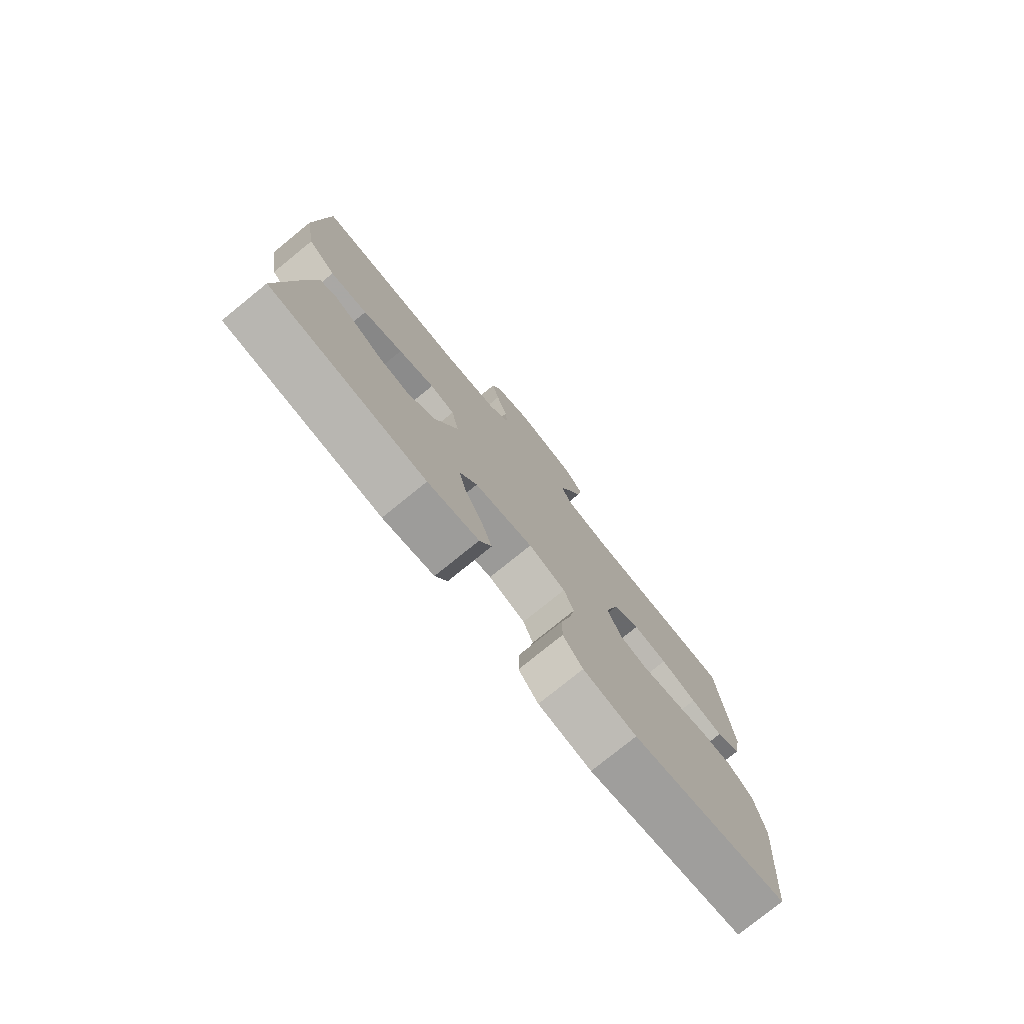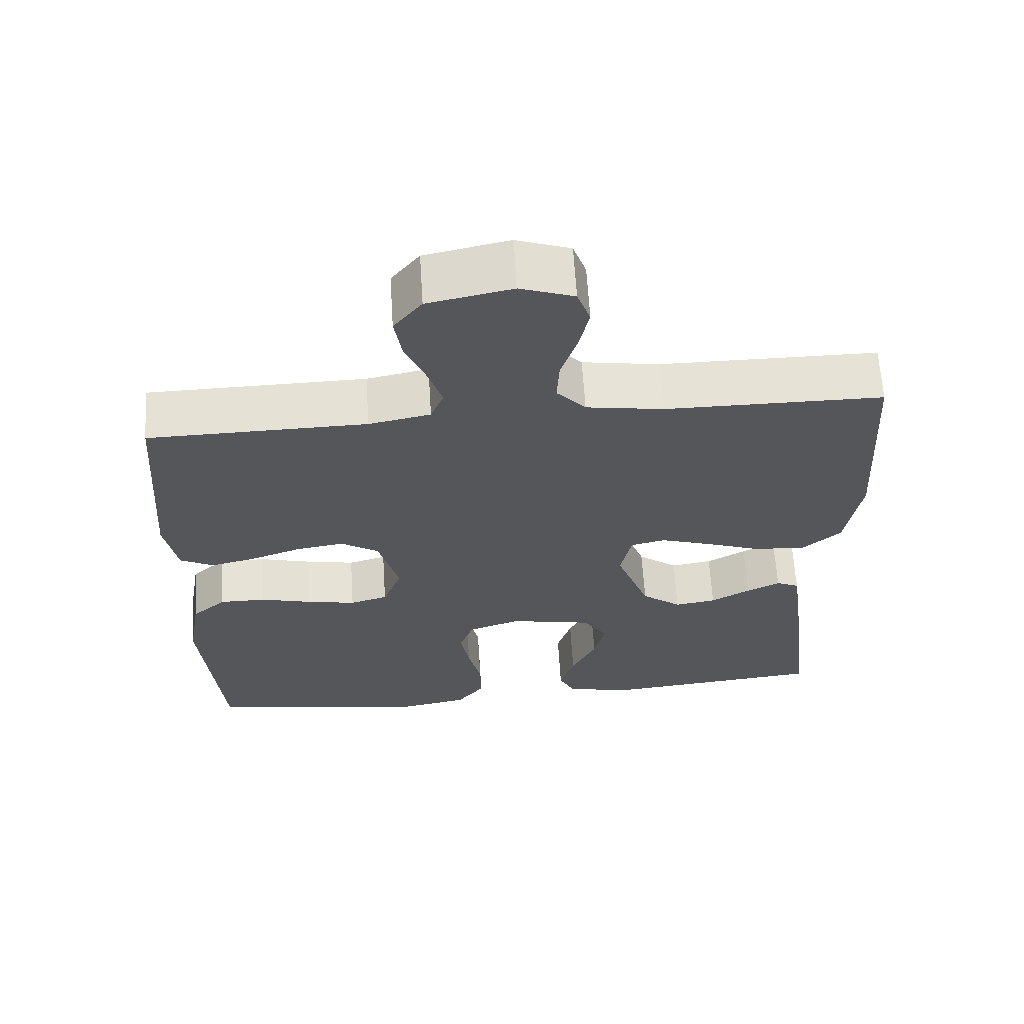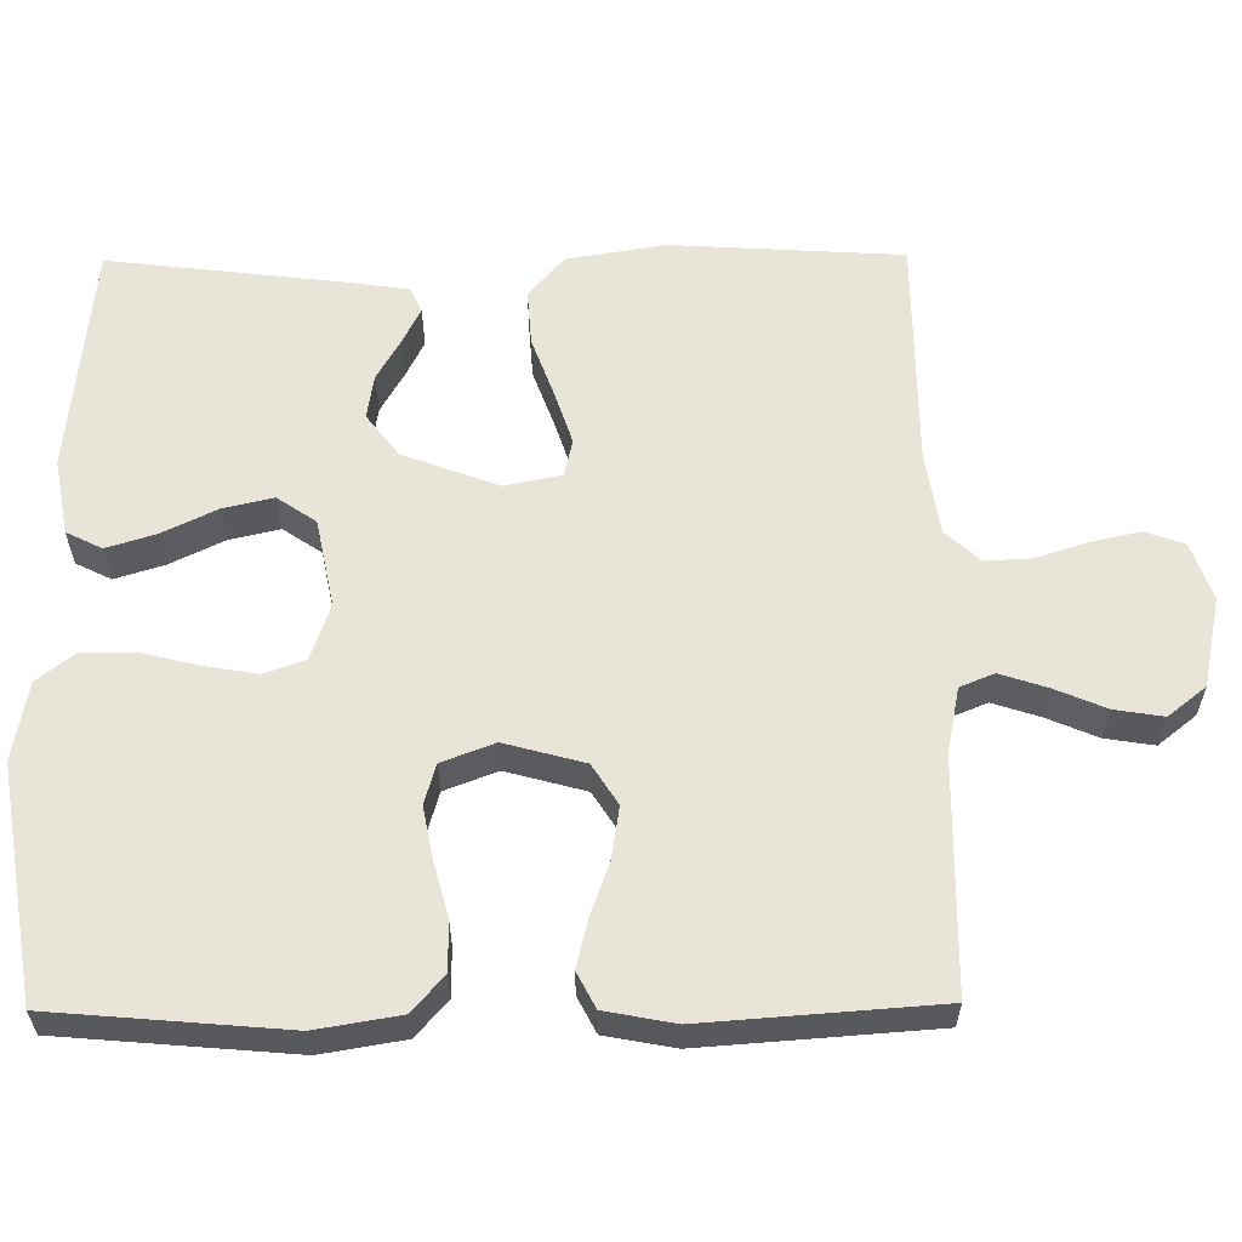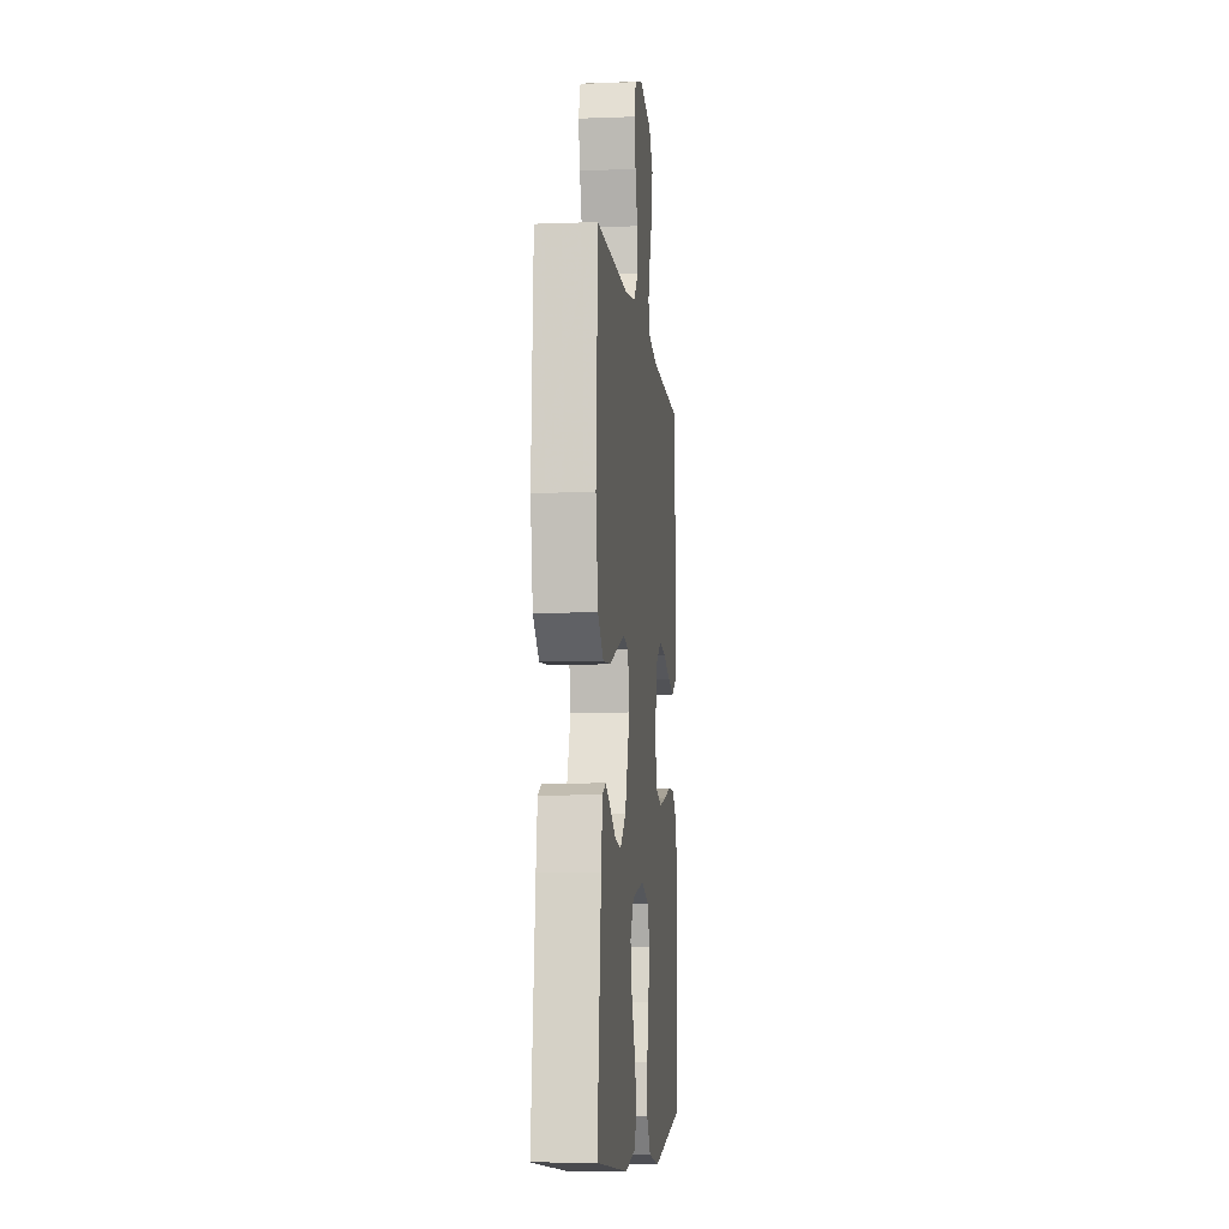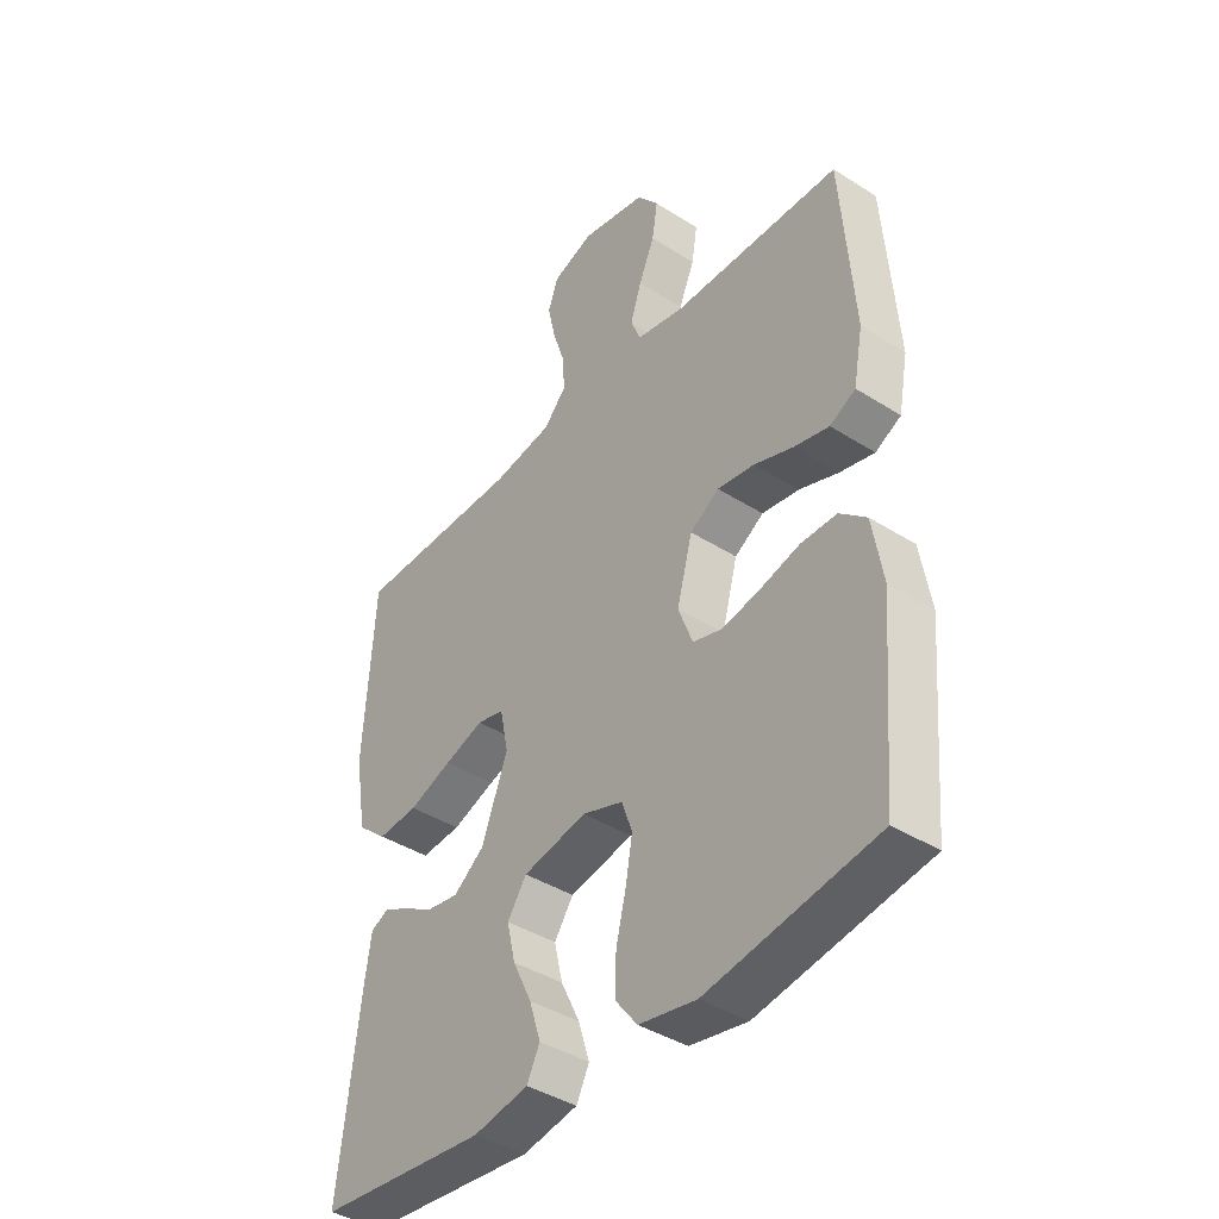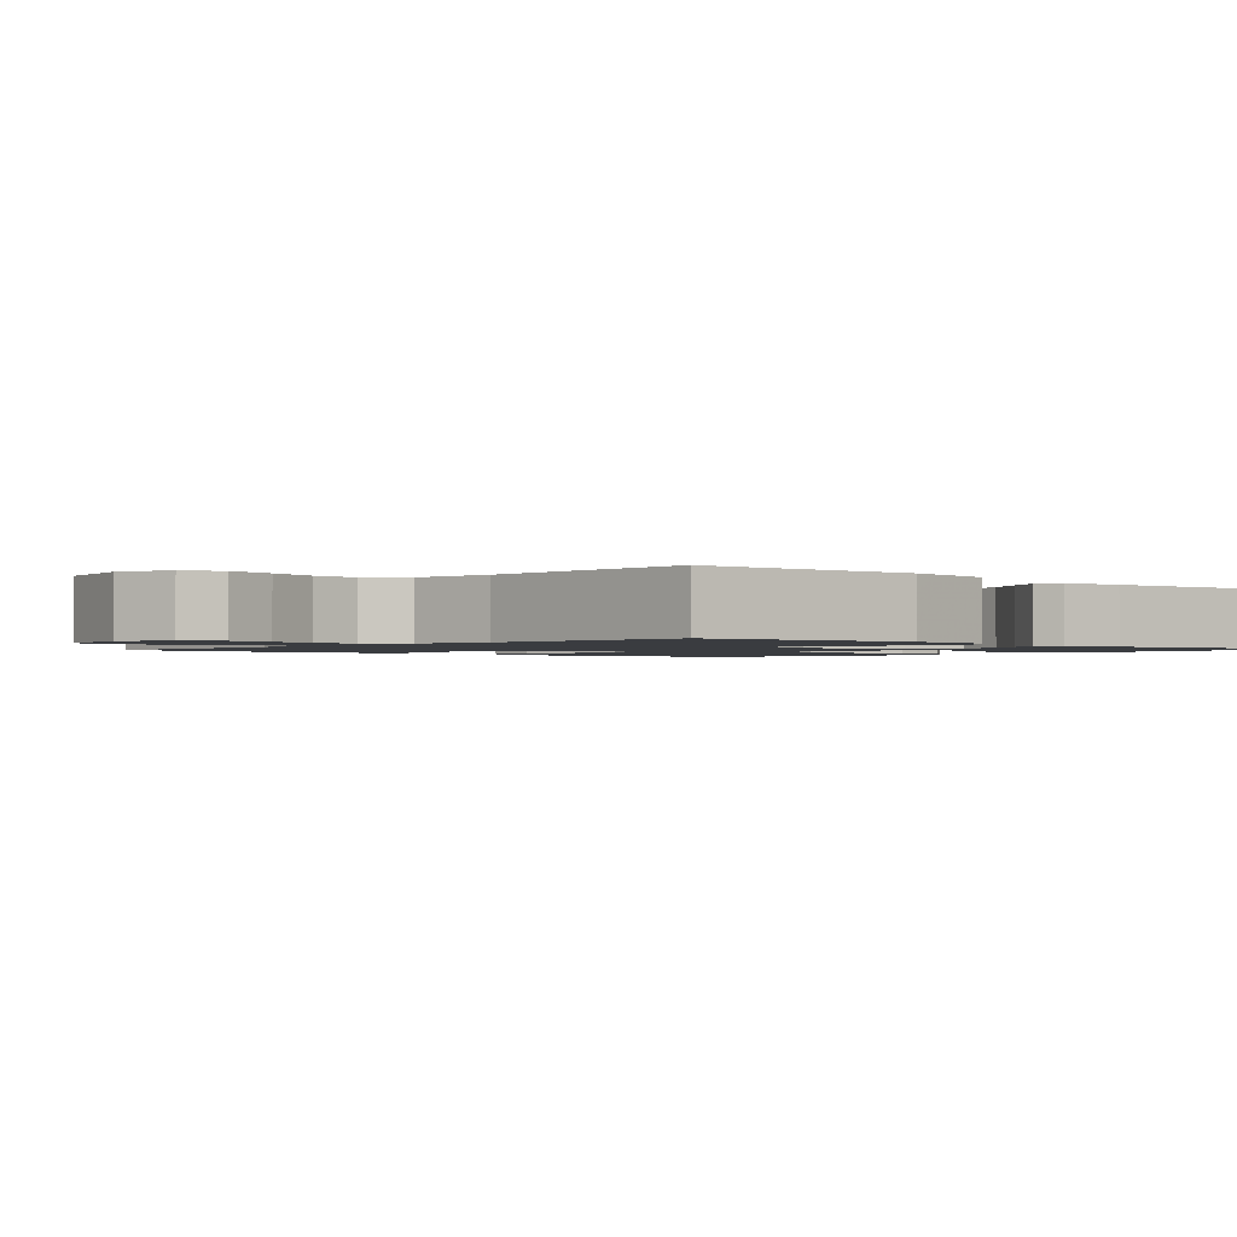
<metadata>
{"format":"obj","ext":"obj","renderer":"f3d","projection":"perspective","resolution":1024,"background":"white","views":[{"elev":-77.9,"azim":129.0,"up":"+Z"},{"elev":63.9,"azim":-3.6,"up":"+Z"},{"elev":59.8,"azim":-90.5,"up":"+Y"},{"elev":-7.7,"azim":96.0,"up":"+Z"},{"elev":-40.9,"azim":-127.8,"up":"+Z"},{"elev":-1.5,"azim":48.0,"up":"+Y"}]}
</metadata>
<code>
v -0.5 0.07 0.5
v -0.2 0.07 0.505
v -0.115 0.07 0.522
v -0.097 0.07 0.566
v -0.117 0.07 0.627
v -0.145 0.07 0.693
v -0.155 0.07 0.756
v -0.116 0.07 0.805
v 0 0.07 0.829
v 0.074 0.07 0.803
v 0.092 0.07 0.752
v 0.078 0.07 0.689
v 0.056 0.07 0.622
v 0.053 0.07 0.562
v 0.093 0.07 0.518
v 0.2 0.07 0.501
v 0.5 0.07 0.5
v 0.518 0.07 0.2
v 0.497 0.07 0.074
v 0.444 0.07 0.028
v 0.372 0.07 0.033
v 0.295 0.07 0.061
v 0.225 0.07 0.084
v 0.177 0.07 0.073
v 0.162 0.07 0
v 0.208 0.07 -0.123
v 0.263 0.07 -0.165
v 0.32 0.07 -0.156
v 0.374 0.07 -0.125
v 0.42 0.07 -0.102
v 0.452 0.07 -0.117
v 0.464 0.07 -0.2
v 0.5 0.07 -0.5
v 0.2 0.07 -0.53
v 0.102 0.07 -0.512
v 0.079 0.07 -0.466
v 0.099 0.07 -0.402
v 0.133 0.07 -0.332
v 0.148 0.07 -0.267
v 0.114 0.07 -0.217
v 0 0.07 -0.194
v -0.072 0.07 -0.219
v -0.091 0.07 -0.272
v -0.079 0.07 -0.341
v -0.061 0.07 -0.415
v -0.06 0.07 -0.482
v -0.098 0.07 -0.531
v -0.2 0.07 -0.55
v -0.5 0.07 -0.5
v -0.526 0.07 -0.2
v -0.508 0.07 -0.092
v -0.461 0.07 -0.051
v -0.397 0.07 -0.051
v -0.326 0.07 -0.07
v -0.259 0.07 -0.083
v -0.207 0.07 -0.068
v -0.181 0.07 0
v -0.209 0.07 0.103
v -0.261 0.07 0.136
v -0.327 0.07 0.126
v -0.397 0.07 0.101
v -0.459 0.07 0.086
v -0.505 0.07 0.11
v -0.522 0.07 0.2
v -0.5 0 0.5
v -0.2 0 0.505
v -0.115 0 0.522
v -0.097 0 0.566
v -0.117 0 0.627
v -0.145 0 0.693
v -0.155 0 0.756
v -0.116 0 0.805
v 0 0 0.829
v 0.074 0 0.803
v 0.092 0 0.752
v 0.078 0 0.689
v 0.056 0 0.622
v 0.053 0 0.562
v 0.093 0 0.518
v 0.2 0 0.501
v 0.5 0 0.5
v 0.518 0 0.2
v 0.497 0 0.074
v 0.444 0 0.028
v 0.372 0 0.033
v 0.295 0 0.061
v 0.225 0 0.084
v 0.177 0 0.073
v 0.162 0 0
v 0.208 0 -0.123
v 0.263 0 -0.165
v 0.32 0 -0.156
v 0.374 0 -0.125
v 0.42 0 -0.102
v 0.452 0 -0.117
v 0.464 0 -0.2
v 0.5 0 -0.5
v 0.2 0 -0.53
v 0.102 0 -0.512
v 0.079 0 -0.466
v 0.099 0 -0.402
v 0.133 0 -0.332
v 0.148 0 -0.267
v 0.114 0 -0.217
v 0 0 -0.194
v -0.072 0 -0.219
v -0.091 0 -0.272
v -0.079 0 -0.341
v -0.061 0 -0.415
v -0.06 0 -0.482
v -0.098 0 -0.531
v -0.2 0 -0.55
v -0.5 0 -0.5
v -0.526 0 -0.2
v -0.508 0 -0.092
v -0.461 0 -0.051
v -0.397 0 -0.051
v -0.326 0 -0.07
v -0.259 0 -0.083
v -0.207 0 -0.068
v -0.181 0 0
v -0.209 0 0.103
v -0.261 0 0.136
v -0.327 0 0.126
v -0.397 0 0.101
v -0.459 0 0.086
v -0.505 0 0.11
v -0.522 0 0.2
f 64 1 2
f 63 64 2
f 62 63 2
f 61 62 2
f 60 61 2
f 59 60 2 3
f 58 59 3 4
f 57 58 4
f 52 53 54
f 51 52 54
f 50 51 54
f 49 50 54
f 48 49 54
f 47 48 54
f 46 47 54
f 45 46 54
f 44 45 54
f 43 44 54 55
f 42 43 55 56
f 36 37 38
f 35 36 38
f 34 35 38
f 33 34 38
f 32 33 38
f 31 32 38
f 30 31 38
f 29 30 38
f 28 29 38
f 27 28 38 39
f 26 27 39 40
f 20 21 22
f 19 20 22
f 18 19 22
f 17 18 22
f 16 17 22
f 15 16 22 23
f 14 15 23 24
f 11 12 13
f 10 11 13
f 9 10 13
f 8 9 13
f 7 8 13
f 6 7 13
f 5 6 13
f 4 5 13 14
f 14 24 25
f 4 14 25
f 57 4 25
f 56 57 25
f 42 56 25
f 41 42 25
f 25 26 40 41
f 66 65 128
f 66 128 127
f 66 127 126
f 66 126 125
f 66 125 124
f 67 66 124 123
f 68 67 123 122
f 68 122 121
f 118 117 116
f 118 116 115
f 118 115 114
f 118 114 113
f 118 113 112
f 118 112 111
f 118 111 110
f 118 110 109
f 118 109 108
f 119 118 108 107
f 120 119 107 106
f 102 101 100
f 102 100 99
f 102 99 98
f 102 98 97
f 102 97 96
f 102 96 95
f 102 95 94
f 102 94 93
f 102 93 92
f 103 102 92 91
f 104 103 91 90
f 86 85 84
f 86 84 83
f 86 83 82
f 86 82 81
f 86 81 80
f 87 86 80 79
f 88 87 79 78
f 77 76 75
f 77 75 74
f 77 74 73
f 77 73 72
f 77 72 71
f 77 71 70
f 77 70 69
f 78 77 69 68
f 89 88 78
f 89 78 68
f 89 68 121
f 89 121 120
f 89 120 106
f 89 106 105
f 105 104 90 89
f 1 65 66 2
f 2 66 67 3
f 3 67 68 4
f 4 68 69 5
f 5 69 70 6
f 6 70 71 7
f 7 71 72 8
f 8 72 73 9
f 9 73 74 10
f 10 74 75 11
f 11 75 76 12
f 12 76 77 13
f 13 77 78 14
f 14 78 79 15
f 15 79 80 16
f 16 80 81 17
f 17 81 82 18
f 18 82 83 19
f 19 83 84 20
f 20 84 85 21
f 21 85 86 22
f 22 86 87 23
f 23 87 88 24
f 24 88 89 25
f 25 89 90 26
f 26 90 91 27
f 27 91 92 28
f 28 92 93 29
f 29 93 94 30
f 30 94 95 31
f 31 95 96 32
f 32 96 97 33
f 33 97 98 34
f 34 98 99 35
f 35 99 100 36
f 36 100 101 37
f 37 101 102 38
f 38 102 103 39
f 39 103 104 40
f 40 104 105 41
f 41 105 106 42
f 42 106 107 43
f 43 107 108 44
f 44 108 109 45
f 45 109 110 46
f 46 110 111 47
f 47 111 112 48
f 48 112 113 49
f 49 113 114 50
f 50 114 115 51
f 51 115 116 52
f 52 116 117 53
f 53 117 118 54
f 54 118 119 55
f 55 119 120 56
f 56 120 121 57
f 57 121 122 58
f 58 122 123 59
f 59 123 124 60
f 60 124 125 61
f 61 125 126 62
f 62 126 127 63
f 63 127 128 64
f 64 128 65 1

</code>
